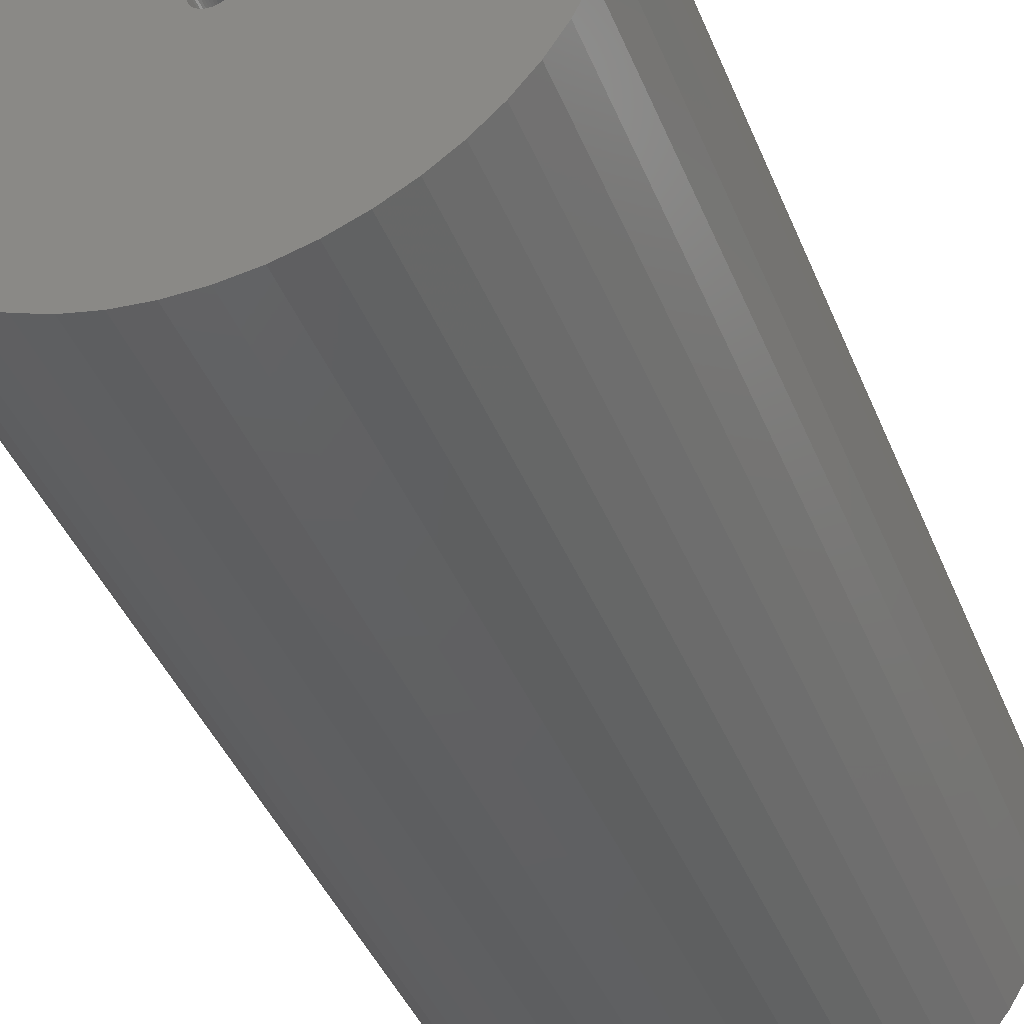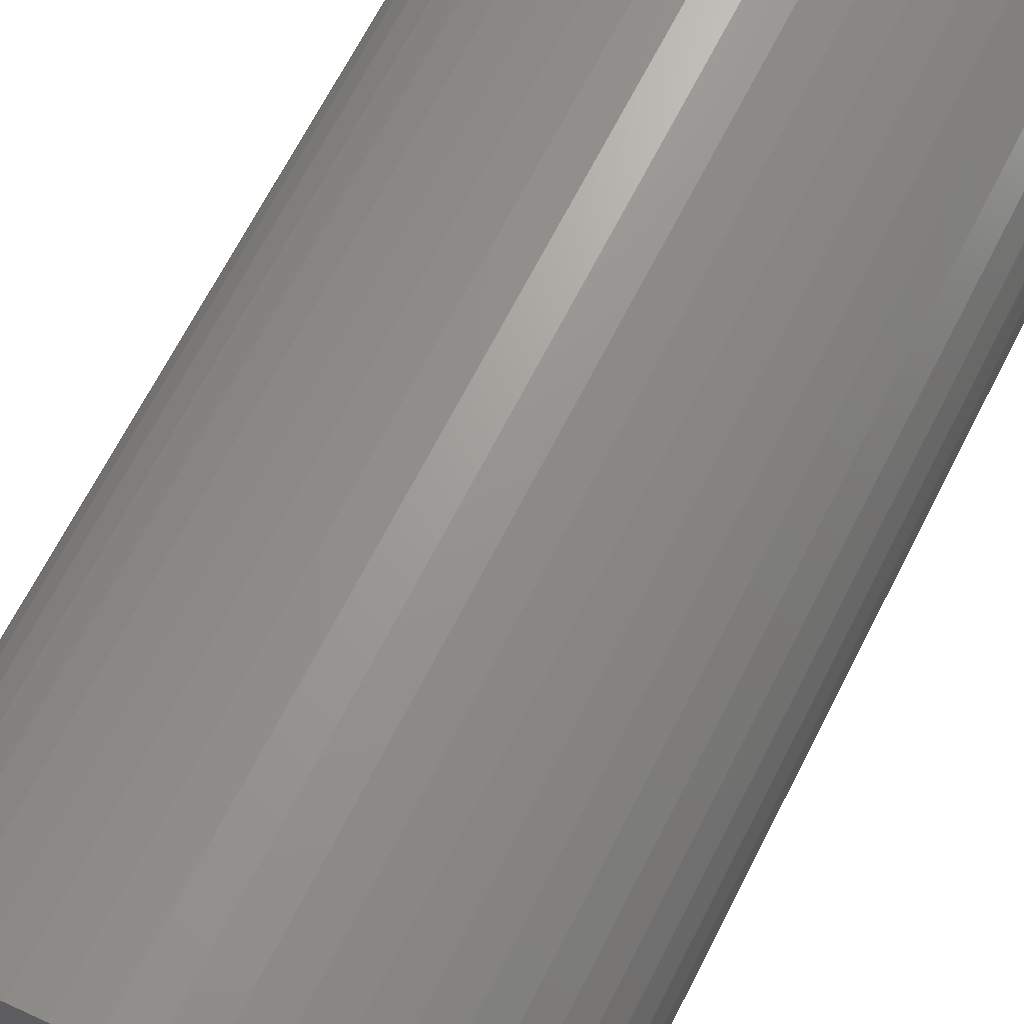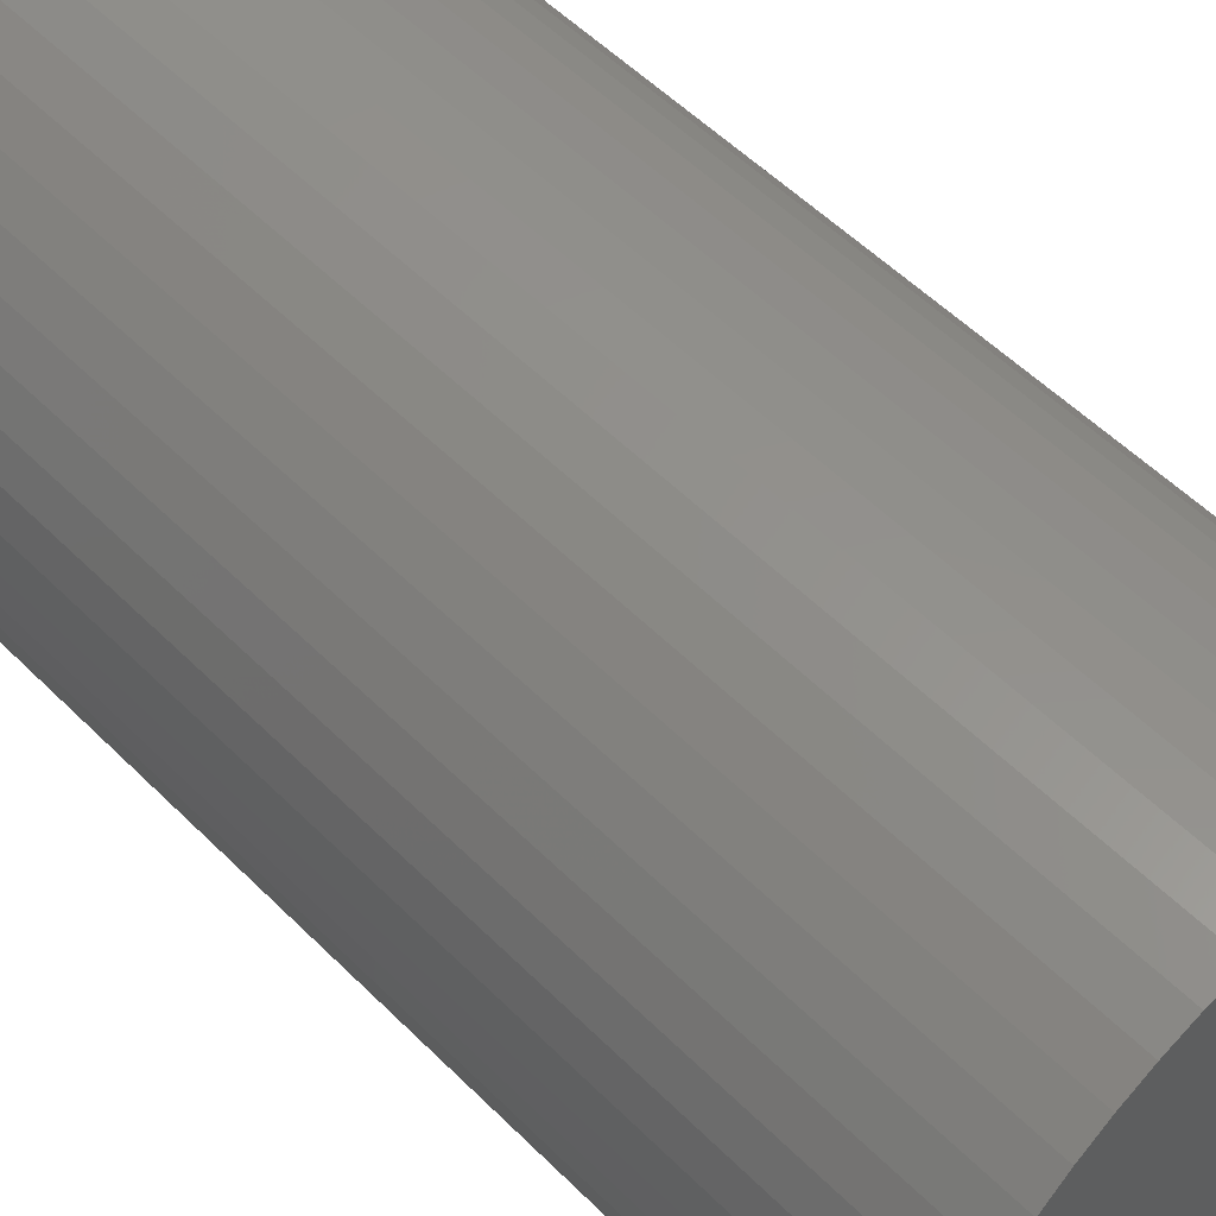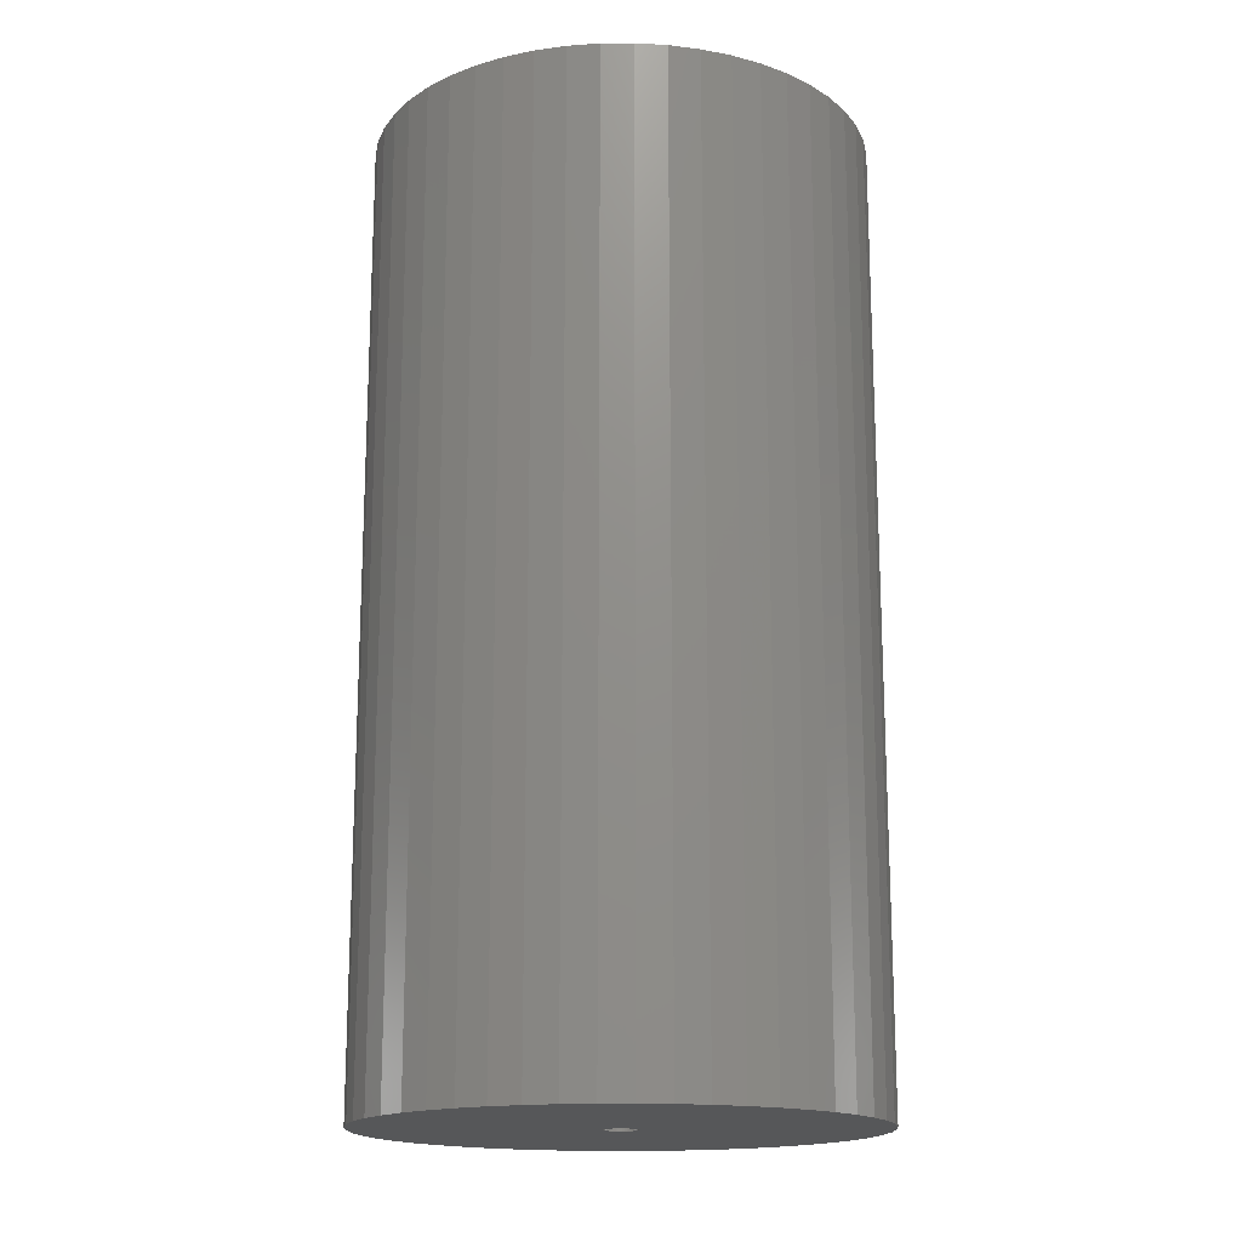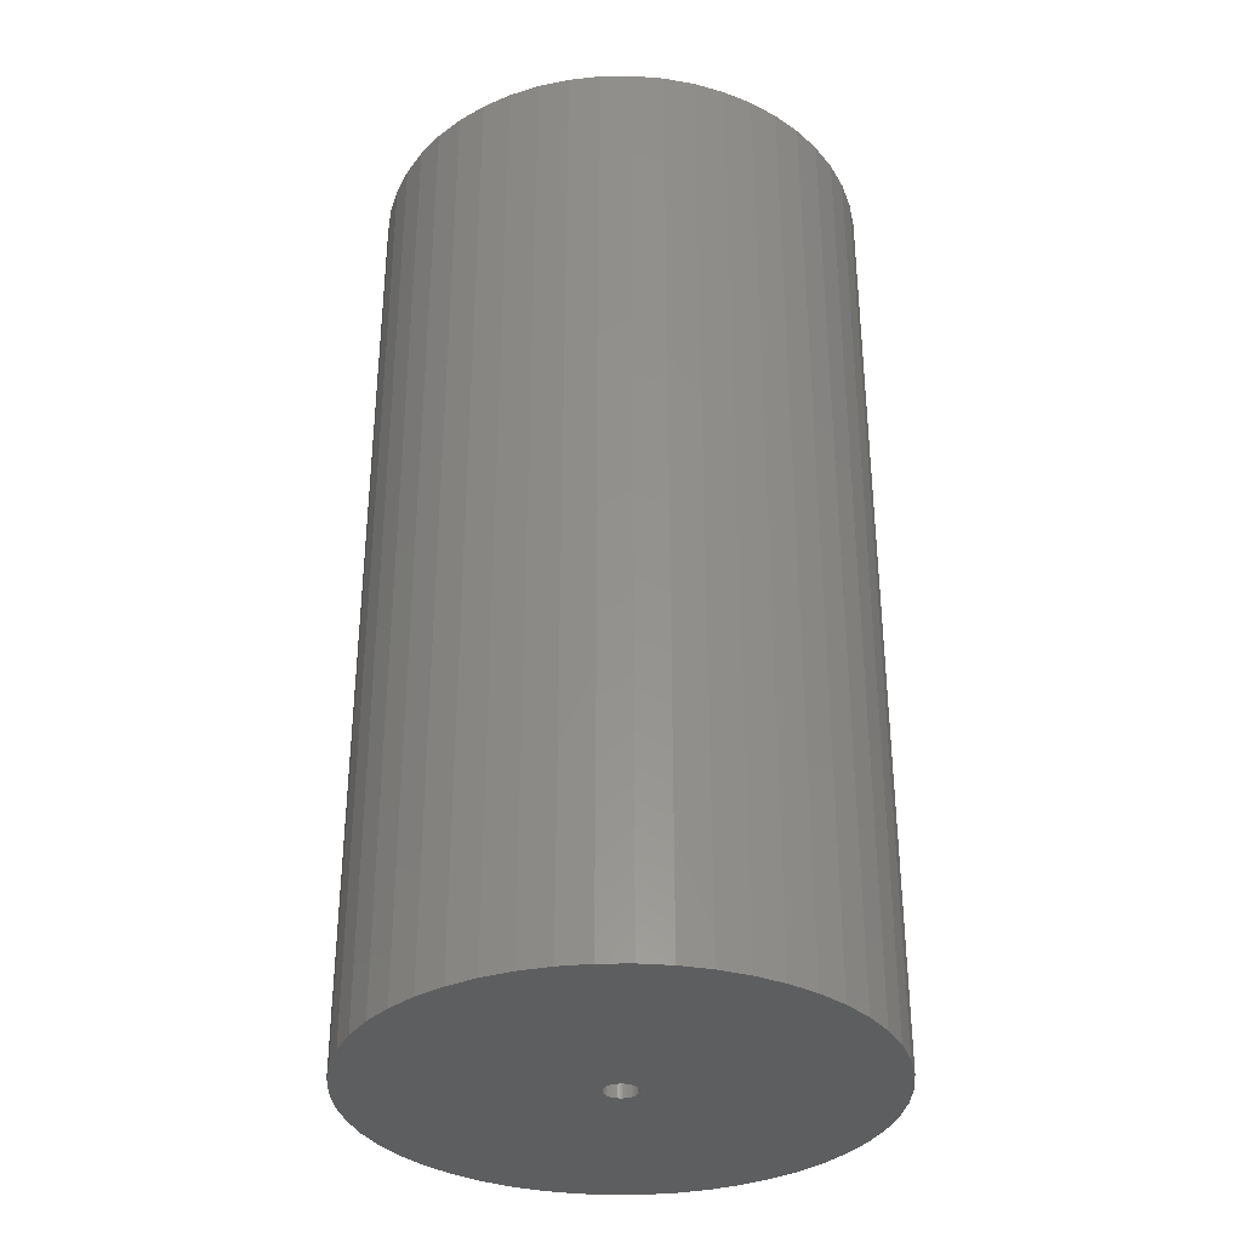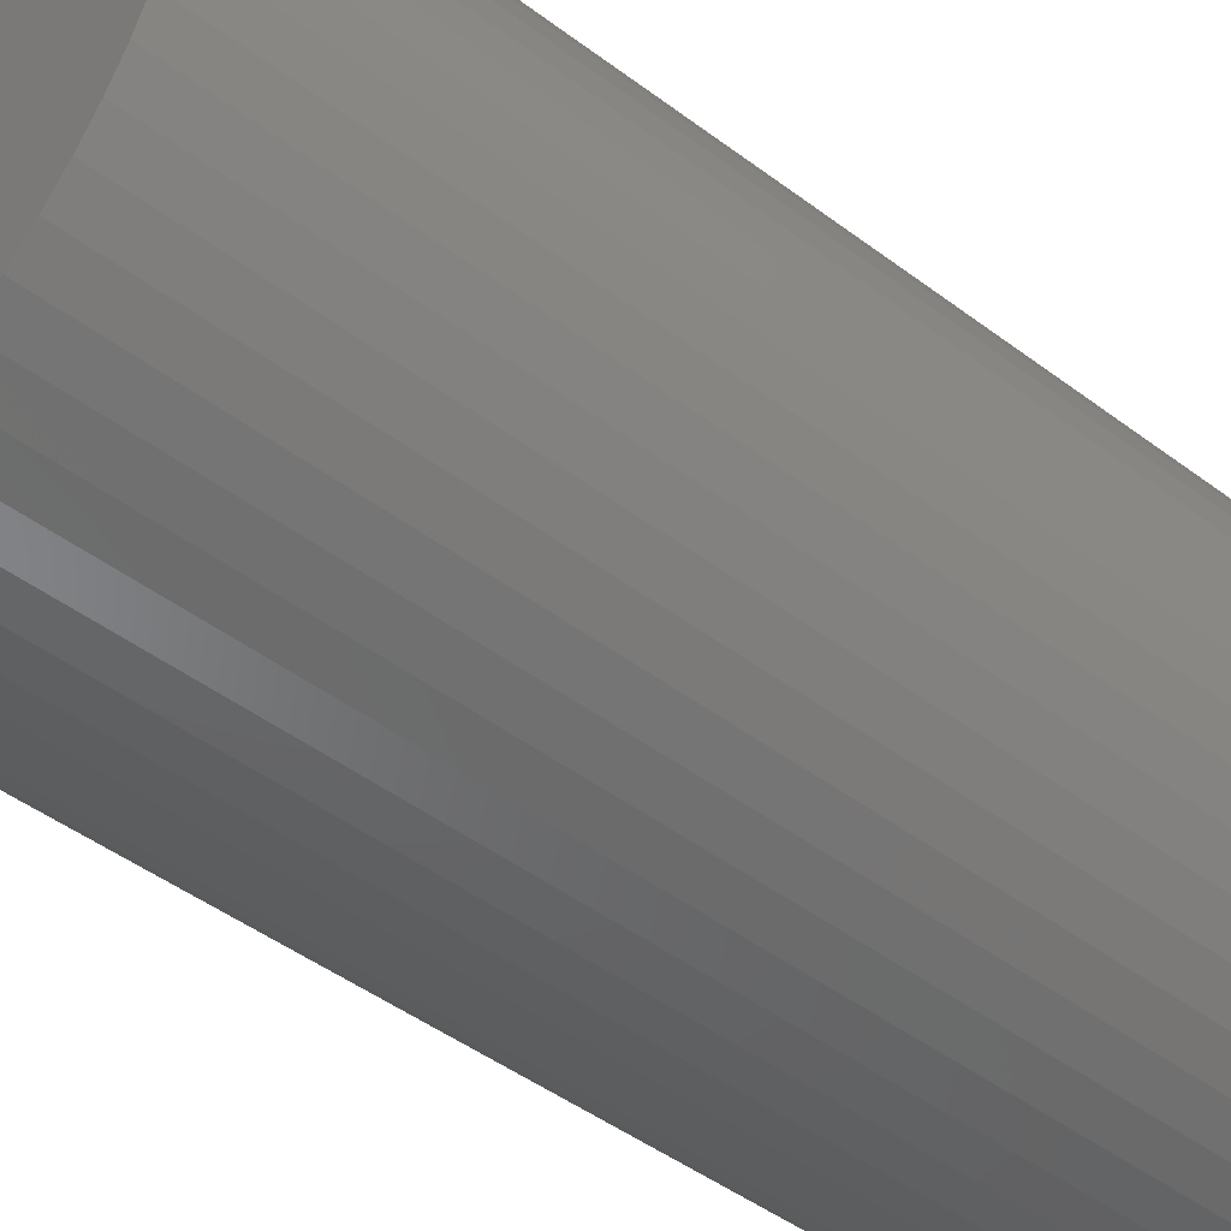
<metadata>
{"format":"stl","ext":"stl","renderer":"f3d","projection":"perspective","resolution":1024,"background":"white","views":[{"elev":-42.0,"azim":21.0,"up":"+Y"},{"elev":68.2,"azim":-152.9,"up":"+Y"},{"elev":53.9,"azim":136.6,"up":"+Y"},{"elev":-16.8,"azim":-107.2,"up":"+Z"},{"elev":-33.7,"azim":-128.5,"up":"+Z"},{"elev":-46.3,"azim":49.3,"up":"+Y"}]}
</metadata>
<code>
# stl→obj: 200 verts, 400 faces
v 21 0 40.5
v 20.83 2.632 -40.5
v 20.83 2.632 40.5
v 21 0 -40.5
v -21 0 -40.5
v -20.83 2.632 40.5
v -20.83 2.632 -40.5
v -21 0 40.5
v 1.319 20.96 -40.5
v -1.319 20.96 40.5
v 1.319 20.96 40.5
v -1.319 20.96 -40.5
v -1.319 -20.96 -40.5
v 1.319 -20.96 40.5
v -1.319 -20.96 40.5
v 1.319 -20.96 -40.5
v 15.31 14.38 -40.5
v 13.39 16.18 40.5
v 15.31 14.38 40.5
v 13.39 16.18 -40.5
v -13.39 16.18 -40.5
v -15.31 14.38 40.5
v -13.39 16.18 40.5
v -15.31 14.38 -40.5
v -6.489 19.97 -40.5
v -8.941 19 40.5
v -6.489 19.97 40.5
v -8.941 19 -40.5
v 19.53 7.731 40.5
v 18.4 10.12 -40.5
v 18.4 10.12 40.5
v 19.53 7.731 -40.5
v 20.34 5.222 -40.5
v 20.34 5.222 40.5
v 8.941 19 -40.5
v 6.489 19.97 40.5
v 8.941 19 40.5
v 6.489 19.97 -40.5
v 11.25 17.73 -40.5
v 11.25 17.73 40.5
v -19.53 7.731 -40.5
v -18.4 10.12 40.5
v -18.4 10.12 -40.5
v -19.53 7.731 40.5
v -20.34 5.222 -40.5
v -20.34 5.222 40.5
v -3.935 20.63 40.5
v -3.935 20.63 -40.5
v 6.489 -19.97 -40.5
v 8.941 -19 40.5
v 6.489 -19.97 40.5
v 8.941 -19 -40.5
v 16.99 12.34 40.5
v 16.99 12.34 -40.5
v 3.935 20.63 40.5
v 3.935 20.63 -40.5
v -16.99 12.34 40.5
v -16.99 12.34 -40.5
v 1.35 0 40.5
v 1.339 0.1692 40.5
v 20.83 -2.632 40.5
v 1.308 0.3357 40.5
v 1.339 -0.1692 40.5
v 1.255 0.497 40.5
v 20.34 -5.222 40.5
v 1.183 0.6504 40.5
v 1.308 -0.3357 40.5
v 1.092 0.7935 40.5
v 19.53 -7.731 40.5
v 0.9841 0.9241 40.5
v 1.255 -0.497 40.5
v 0.8605 1.04 40.5
v 18.4 -10.12 40.5
v 0.7234 1.14 40.5
v 1.183 -0.6504 40.5
v 0.5748 1.222 40.5
v 16.99 -12.34 40.5
v 0.4172 1.284 40.5
v 1.092 -0.7935 40.5
v 15.31 -14.38 40.5
v 0.253 1.326 40.5
v 0.08477 1.347 40.5
v -0.08477 1.347 40.5
v -0.253 1.326 40.5
v -0.4172 1.284 40.5
v -0.5748 1.222 40.5
v -0.7234 1.14 40.5
v -11.25 17.73 40.5
v -0.8605 1.04 40.5
v -0.9841 0.9241 40.5
v -1.092 0.7935 40.5
v 0.9841 -0.9241 40.5
v 13.39 -16.18 40.5
v 0.8605 -1.04 40.5
v 11.25 -17.73 40.5
v 0.7234 -1.14 40.5
v 0.5748 -1.222 40.5
v 0.4172 -1.284 40.5
v 3.935 -20.63 40.5
v 0.253 -1.326 40.5
v 0.08477 -1.347 40.5
v -0.08477 -1.347 40.5
v -0.253 -1.326 40.5
v -3.935 -20.63 40.5
v -0.4172 -1.284 40.5
v -6.489 -19.97 40.5
v -0.5748 -1.222 40.5
v -8.941 -19 40.5
v -0.7234 -1.14 40.5
v -11.25 -17.73 40.5
v -0.8605 -1.04 40.5
v -13.39 -16.18 40.5
v -0.9841 -0.9241 40.5
v -15.31 -14.38 40.5
v -1.092 -0.7935 40.5
v -16.99 -12.34 40.5
v -1.183 -0.6504 40.5
v -18.4 -10.12 40.5
v -1.255 -0.497 40.5
v -19.53 -7.731 40.5
v -1.308 -0.3357 40.5
v -20.34 -5.222 40.5
v -1.339 -0.1692 40.5
v -20.83 -2.632 40.5
v -1.35 0 40.5
v -1.183 0.6504 40.5
v -1.255 0.497 40.5
v -1.308 0.3357 40.5
v -1.339 0.1692 40.5
v -11.25 17.73 -40.5
v 20.83 -2.632 -40.5
v 11.25 -17.73 -40.5
v 13.39 -16.18 -40.5
v 15.31 -14.38 -40.5
v 20.34 -5.222 -40.5
v 1.35 0 -40.5
v 1.339 -0.1692 -40.5
v 1.308 -0.3357 -40.5
v 19.53 -7.731 -40.5
v 1.339 0.1692 -40.5
v 1.255 -0.497 -40.5
v 18.4 -10.12 -40.5
v 1.183 -0.6504 -40.5
v 16.99 -12.34 -40.5
v 1.308 0.3357 -40.5
v 1.092 -0.7935 -40.5
v 0.9841 -0.9241 -40.5
v 1.255 0.497 -40.5
v 0.8605 -1.04 -40.5
v 0.7234 -1.14 -40.5
v 1.183 0.6504 -40.5
v 0.5748 -1.222 -40.5
v 0.4172 -1.284 -40.5
v 3.935 -20.63 -40.5
v 1.092 0.7935 -40.5
v 0.253 -1.326 -40.5
v 0.08477 -1.347 -40.5
v -0.08477 -1.347 -40.5
v -0.253 -1.326 -40.5
v -3.935 -20.63 -40.5
v -0.4172 -1.284 -40.5
v -6.489 -19.97 -40.5
v -0.5748 -1.222 -40.5
v -8.941 -19 -40.5
v -0.7234 -1.14 -40.5
v -11.25 -17.73 -40.5
v -0.8605 -1.04 -40.5
v -13.39 -16.18 -40.5
v -0.9841 -0.9241 -40.5
v -15.31 -14.38 -40.5
v -1.092 -0.7935 -40.5
v 0.9841 0.9241 -40.5
v 0.8605 1.04 -40.5
v 0.7234 1.14 -40.5
v 0.5748 1.222 -40.5
v 0.4172 1.284 -40.5
v 0.253 1.326 -40.5
v 0.08477 1.347 -40.5
v -0.08477 1.347 -40.5
v -0.253 1.326 -40.5
v -0.4172 1.284 -40.5
v -0.5748 1.222 -40.5
v -0.7234 1.14 -40.5
v -0.8605 1.04 -40.5
v -0.9841 0.9241 -40.5
v -1.092 0.7935 -40.5
v -1.183 0.6504 -40.5
v -1.255 0.497 -40.5
v -1.308 0.3357 -40.5
v -1.339 0.1692 -40.5
v -1.35 0 -40.5
v -16.99 -12.34 -40.5
v -1.183 -0.6504 -40.5
v -18.4 -10.12 -40.5
v -1.255 -0.497 -40.5
v -19.53 -7.731 -40.5
v -1.308 -0.3357 -40.5
v -20.34 -5.222 -40.5
v -1.339 -0.1692 -40.5
v -20.83 -2.632 -40.5
f 1 2 3
f 2 1 4
f 5 6 7
f 6 5 8
f 9 10 11
f 10 9 12
f 13 14 15
f 14 13 16
f 17 18 19
f 18 17 20
f 21 22 23
f 22 21 24
f 25 26 27
f 26 25 28
f 29 30 31
f 30 29 32
f 3 33 34
f 33 3 2
f 35 36 37
f 36 35 38
f 39 37 40
f 37 39 35
f 41 42 43
f 42 41 44
f 45 44 41
f 44 45 46
f 12 47 10
f 47 12 48
f 49 50 51
f 50 49 52
f 34 32 29
f 32 34 33
f 53 17 19
f 17 53 54
f 31 54 53
f 54 31 30
f 38 55 36
f 55 38 56
f 56 11 55
f 11 56 9
f 20 40 18
f 40 20 39
f 43 57 58
f 57 43 42
f 58 22 24
f 22 58 57
f 7 46 45
f 46 7 6
f 59 1 3
f 60 3 34
f 1 59 61
f 62 34 29
f 63 61 59
f 64 29 31
f 61 63 65
f 66 31 53
f 67 65 63
f 68 53 19
f 65 67 69
f 70 19 18
f 71 69 67
f 72 18 40
f 69 71 73
f 74 40 37
f 75 73 71
f 76 37 36
f 73 75 77
f 78 36 55
f 79 77 75
f 77 79 80
f 3 60 59
f 81 55 11
f 34 62 60
f 29 64 62
f 31 66 64
f 53 68 66
f 19 70 68
f 18 72 70
f 40 74 72
f 37 76 74
f 36 78 76
f 55 81 78
f 11 82 81
f 11 83 82
f 10 83 11
f 83 10 84
f 47 84 10
f 84 47 85
f 27 85 47
f 85 27 86
f 26 86 27
f 86 26 87
f 88 87 26
f 87 88 89
f 23 89 88
f 89 23 90
f 22 90 23
f 90 22 91
f 92 80 79
f 80 92 93
f 94 93 92
f 93 94 95
f 96 95 94
f 95 96 50
f 97 50 96
f 50 97 51
f 98 51 97
f 51 98 99
f 100 99 98
f 99 100 14
f 101 14 100
f 102 14 101
f 15 102 103
f 104 103 105
f 106 105 107
f 108 107 109
f 110 109 111
f 112 111 113
f 114 113 115
f 116 115 117
f 118 117 119
f 120 119 121
f 102 15 14
f 122 121 123
f 124 123 125
f 57 91 22
f 103 104 15
f 91 57 126
f 105 106 104
f 42 126 57
f 107 108 106
f 126 42 127
f 109 110 108
f 44 127 42
f 111 112 110
f 127 44 128
f 113 114 112
f 46 128 44
f 115 116 114
f 128 46 129
f 117 118 116
f 6 129 46
f 119 120 118
f 129 6 125
f 121 122 120
f 8 125 6
f 123 124 122
f 125 8 124
f 28 88 26
f 88 28 130
f 130 23 88
f 23 130 21
f 48 27 47
f 27 48 25
f 61 4 1
f 4 61 131
f 52 95 50
f 95 52 132
f 133 80 93
f 80 133 134
f 65 131 61
f 131 65 135
f 136 4 131
f 137 131 135
f 4 136 2
f 138 135 139
f 140 2 136
f 141 139 142
f 2 140 33
f 143 142 144
f 145 33 140
f 146 144 134
f 33 145 32
f 147 134 133
f 148 32 145
f 149 133 132
f 32 148 30
f 150 132 52
f 151 30 148
f 152 52 49
f 30 151 54
f 153 49 154
f 155 54 151
f 54 155 17
f 131 137 136
f 156 154 16
f 135 138 137
f 139 141 138
f 142 143 141
f 144 146 143
f 134 147 146
f 133 149 147
f 132 150 149
f 52 152 150
f 49 153 152
f 154 156 153
f 16 157 156
f 16 158 157
f 13 158 16
f 158 13 159
f 160 159 13
f 159 160 161
f 162 161 160
f 161 162 163
f 164 163 162
f 163 164 165
f 166 165 164
f 165 166 167
f 168 167 166
f 167 168 169
f 170 169 168
f 169 170 171
f 172 17 155
f 17 172 20
f 173 20 172
f 20 173 39
f 174 39 173
f 39 174 35
f 175 35 174
f 35 175 38
f 176 38 175
f 38 176 56
f 177 56 176
f 56 177 9
f 178 9 177
f 179 9 178
f 12 179 180
f 48 180 181
f 25 181 182
f 28 182 183
f 130 183 184
f 21 184 185
f 24 185 186
f 58 186 187
f 43 187 188
f 41 188 189
f 179 12 9
f 45 189 190
f 7 190 191
f 192 171 170
f 180 48 12
f 171 192 193
f 181 25 48
f 194 193 192
f 182 28 25
f 193 194 195
f 183 130 28
f 196 195 194
f 184 21 130
f 195 196 197
f 185 24 21
f 198 197 196
f 186 58 24
f 197 198 199
f 187 43 58
f 200 199 198
f 188 41 43
f 199 200 191
f 189 45 41
f 5 191 200
f 190 7 45
f 191 5 7
f 73 139 69
f 139 73 142
f 80 144 77
f 144 80 134
f 162 104 106
f 104 162 160
f 170 112 114
f 112 170 168
f 192 118 194
f 118 192 116
f 196 122 198
f 122 196 120
f 154 51 99
f 51 154 49
f 16 99 14
f 99 16 154
f 132 93 95
f 93 132 133
f 69 135 65
f 135 69 139
f 77 142 73
f 142 77 144
f 160 15 104
f 15 160 13
f 164 106 108
f 106 164 162
f 170 116 192
f 116 170 114
f 194 120 196
f 120 194 118
f 198 124 200
f 124 198 122
f 200 8 5
f 8 200 124
f 166 108 110
f 108 166 164
f 168 110 112
f 110 168 166
f 136 60 140
f 60 136 59
f 125 190 129
f 190 125 191
f 179 82 83
f 82 179 178
f 157 102 101
f 102 157 158
f 173 70 72
f 70 173 172
f 185 89 90
f 89 185 184
f 182 85 86
f 85 182 181
f 146 75 143
f 75 146 79
f 148 66 151
f 66 148 64
f 140 62 145
f 62 140 60
f 151 68 155
f 68 151 66
f 176 76 78
f 76 176 175
f 174 72 74
f 72 174 173
f 127 187 126
f 187 127 188
f 181 84 85
f 84 181 180
f 138 63 137
f 63 138 67
f 152 98 97
f 98 152 153
f 145 64 148
f 64 145 62
f 155 70 172
f 70 155 68
f 177 78 81
f 78 177 176
f 178 81 82
f 81 178 177
f 175 74 76
f 74 175 174
f 126 186 91
f 186 126 187
f 91 185 90
f 185 91 186
f 128 188 127
f 188 128 189
f 129 189 128
f 189 129 190
f 183 86 87
f 86 183 182
f 184 87 89
f 87 184 183
f 180 83 84
f 83 180 179
f 137 59 136
f 59 137 63
f 147 79 146
f 79 147 92
f 119 197 121
f 197 119 195
f 149 96 94
f 96 149 150
f 147 94 92
f 94 147 149
f 143 71 141
f 71 143 75
f 115 193 117
f 193 115 171
f 156 101 100
f 101 156 157
f 150 97 96
f 97 150 152
f 141 67 138
f 67 141 71
f 158 103 102
f 103 158 159
f 161 107 105
f 107 161 163
f 165 111 109
f 111 165 167
f 159 105 103
f 105 159 161
f 167 113 111
f 113 167 169
f 113 171 115
f 171 113 169
f 117 195 119
f 195 117 193
f 121 199 123
f 199 121 197
f 123 191 125
f 191 123 199
f 153 100 98
f 100 153 156
f 163 109 107
f 109 163 165

</code>
